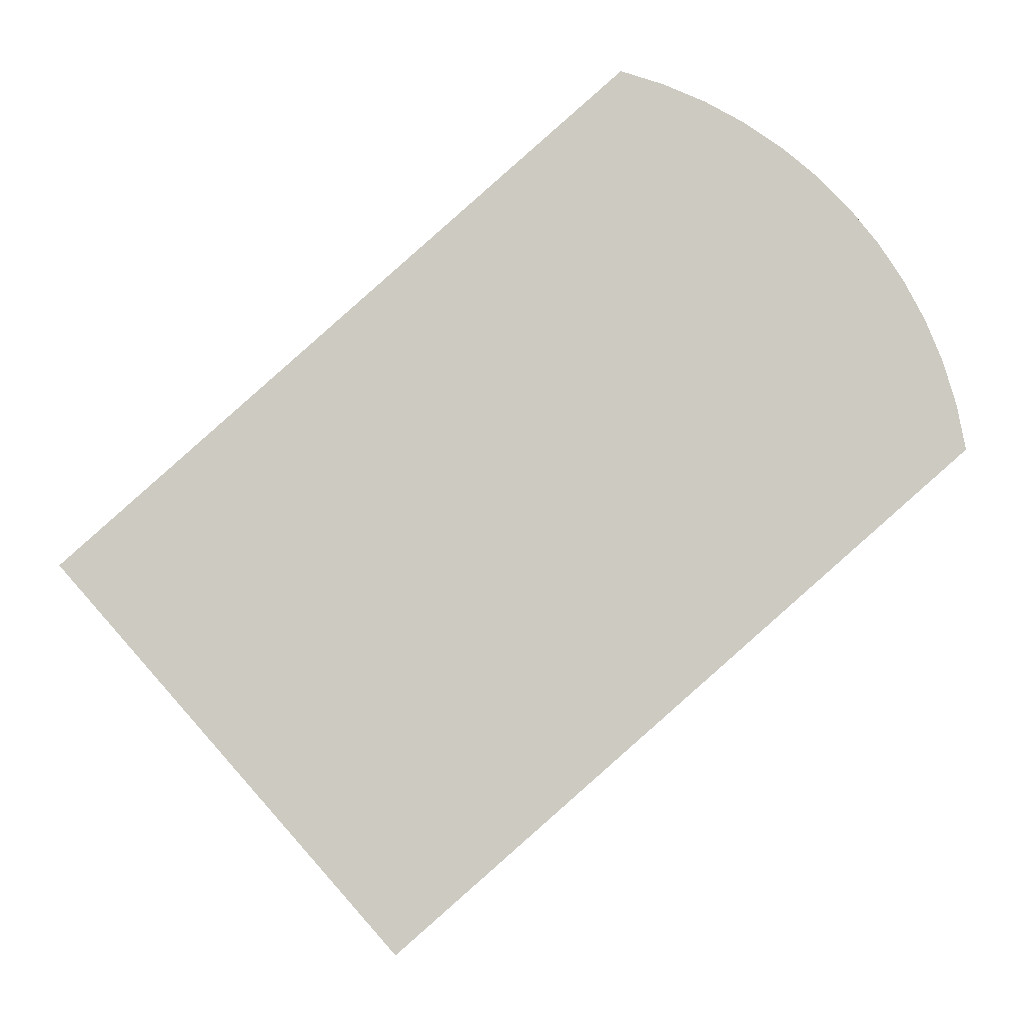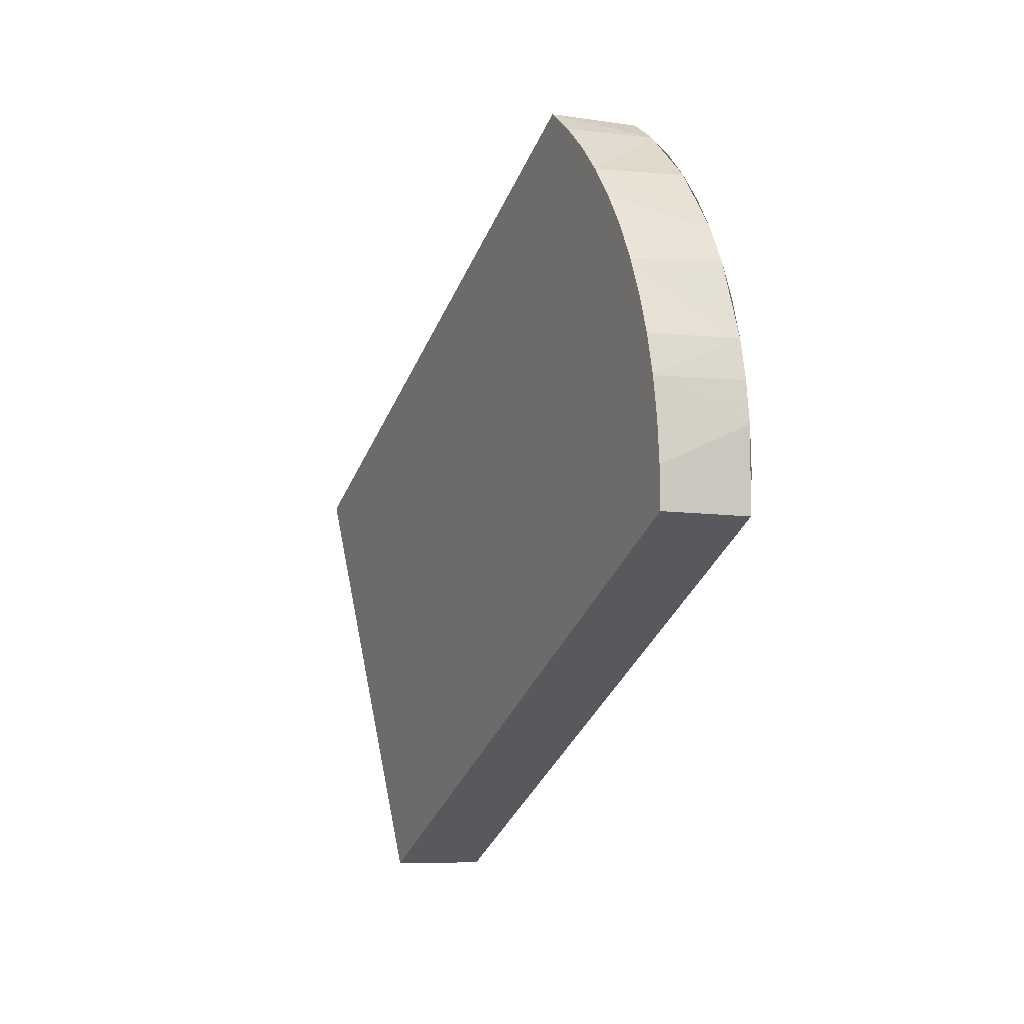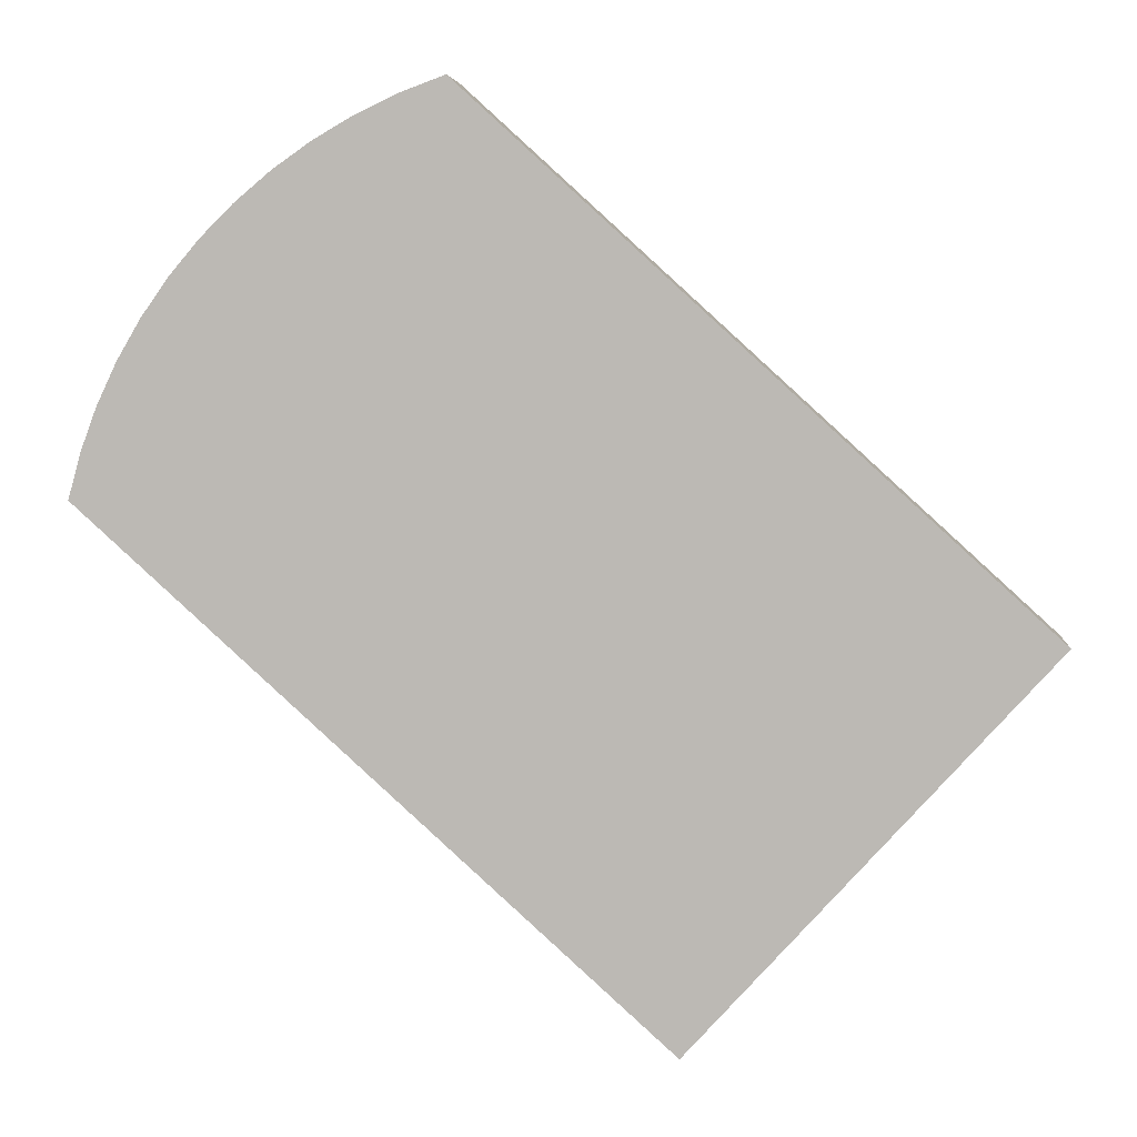
<metadata>
{"format":"obj","ext":"obj","renderer":"f3d","projection":"perspective","resolution":1024,"background":"white","views":[{"elev":-38.8,"azim":-96.1,"up":"+Y"},{"elev":12.0,"azim":-168.7,"up":"+Z"},{"elev":39.8,"azim":85.6,"up":"+Y"}]}
</metadata>
<code>
v -0.0686 0.02019 -0.5782
v -0.0585 0.03514 -0.5791
v -0.03658 -0.004386 -0.6694
v -0.04251 0.004586 -0.6707
v -0.04797 0.01654 -0.687
v -0.04395 0.01077 -0.6874
v -0.03605 -0.003456 -0.6764
v -0.03398 -0.006216 -0.6775
v -0.03204 -0.008574 -0.6795
v -0.03585 0.00284 -0.7035
v -0.03223 -0.0007301 -0.7105
v -0.06115 0.05294 -0.6363
v -0.06581 0.04987 -0.5957
v -0.05763 0.05118 -0.6501
v -0.06428 0.05745 -0.636
v -0.04743 0.02404 -0.6
v -0.06017 0.04639 -0.6153
v -0.04605 0.02978 -0.6318
v -0.02868 0.00245 -0.6239
v -0.0294 -0.005202 -0.7092
v -0.02393 -0.01716 -0.6929
v -0.04004 0.03063 -0.6714
v -0.01888 0.007272 -0.7025
v -0.05122 0.02326 -0.5741
v -0.03345 -0.008609 -0.6709
v -0.04168 0.0053 -0.6786
v -0.0449 0.008724 -0.6733
v -0.04773 0.01491 -0.6817
v -0.0437 0.009578 -0.684
v -0.03812 -0.0004815 -0.6762
v -0.03037 -0.01037 -0.6821
v -0.02908 -0.01148 -0.6854
v -0.03378 -0.0001344 -0.7037
v -0.03187 -0.003121 -0.7029
v -0.06491 0.04631 -0.5865
v -0.0631 0.05509 -0.6334
v -0.05226 0.04319 -0.6496
v -0.04517 0.03124 -0.6431
v -0.03999 0.02097 -0.6321
v -0.03567 0.01047 -0.6149
v -0.0245 -0.01764 -0.6875
v -0.05493 0.0482 -0.6541
v -0.03048 -0.01227 -0.6737
v -0.04293 0.007712 -0.681
v -0.04004 0.002505 -0.677
v -0.07895 0.03766 -0.5878
v -0.04668 0.01225 -0.6771
v -0.0279 -0.01511 -0.6775
v -0.02826 -0.01182 -0.6889
v -0.03023 -0.005915 -0.7013
v -0.03699 0.01204 -0.6134
v -0.04508 0.02921 -0.6354
v -0.04395 0.02697 -0.6329
v -0.04027 0.02223 -0.6356
v -0.03631 0.01121 -0.6141
v -0.03508 0.009834 -0.6158
v -0.08853 0.05675 -0.6086
v -0.02585 -0.01694 -0.6823
v -0.0282 -0.01019 -0.6959
v -0.04754 0.04004 -0.665
v -0.02796 -0.01139 -0.6925
v -0.02898 -0.008328 -0.6989
v -0.04622 0.03548 -0.6542
v -0.03341 0.009971 -0.6264
v -0.04311 0.02789 -0.6417
v -0.04451 0.02847 -0.6357
v -0.04358 0.02668 -0.6339
v -0.07596 0.069 -0.6133
v -0.04194 0.02408 -0.6331
v -0.0406 0.02307 -0.637
v -0.03456 0.009315 -0.6168
v -0.05188 0.04283 -0.6504
v -0.04253 0.02678 -0.6406
v -0.04479 0.02974 -0.6393
v -0.04457 0.02878 -0.6366
v -0.04399 0.02739 -0.6344
v -0.04205 0.02448 -0.6341
v -0.04081 0.02315 -0.6361
v -0.0647 0.01404 -0.5763
v -0.04053 0.02318 -0.6379
v -0.0341 0.008922 -0.6179
v -0.03896 0.02195 -0.6423
v -0.03323 0.009425 -0.6252
v -0.05146 0.0424 -0.6512
v -0.04674 0.03628 -0.6543
v -0.042 0.02603 -0.6407
v -0.04305 0.02747 -0.6404
v -0.04429 0.0288 -0.6384
v -0.04431 0.028 -0.635
v -0.09178 0.06638 -0.6286
v -0.04309 0.02593 -0.6338
v -0.04257 0.02518 -0.6338
v -0.04156 0.02388 -0.6346
v -0.04114 0.02343 -0.6353
v -0.04059 0.02348 -0.6387
v -0.03373 0.008662 -0.6191
v -0.03966 0.0221 -0.6387
v -0.04113 0.02503 -0.6419
v -0.03314 0.009002 -0.6241
v -0.05101 0.0419 -0.6518
v -0.07856 0.07774 -0.6336
v -0.04728 0.03707 -0.6544
v -0.04152 0.02527 -0.6405
v -0.04354 0.02807 -0.6399
v -0.0445 0.02889 -0.6375
v -0.04396 0.02852 -0.6392
v -0.04079 0.02395 -0.6395
v -0.03344 0.008539 -0.6203
v -0.0411 0.02456 -0.6401
v -0.03314 0.00871 -0.6228
v -0.05052 0.04134 -0.6525
v -0.07575 0.03205 -0.5839
v -0.06782 0.05371 -0.5994
v -0.04783 0.03786 -0.6543
v -0.03324 0.008555 -0.6216
v -0.05001 0.04073 -0.653
v -0.04839 0.03862 -0.6541
v -0.04948 0.04007 -0.6534
v -0.04894 0.03936 -0.6538
v -0.06347 0.0457 -0.5926
v -0.06084 0.04127 -0.5902
v -0.07026 0.05643 -0.5959
v -0.08443 0.04797 -0.5972
v -0.07805 0.0753 -0.6266
v -0.08622 0.05786 -0.627
v -0.05136 0.0295 -0.6902
v -0.06946 0.05714 -0.6037
v -0.07069 0.0601 -0.6084
v -0.07229 0.02621 -0.5807
v -0.0595 0.03911 -0.5894
v -0.005107 -0.05175 -0.6639
v -0.06772 0.05152 -0.591
v -0.07439 0.0652 -0.6071
v -0.08666 0.05257 -0.6027
v -0.07718 0.07238 -0.6198
v -0.06741 0.02037 -0.586
v -0.03245 0.002729 -0.7234
v -0.07151 0.06253 -0.6135
v -0.04085 0.01791 -0.7057
v -0.06182 0.04083 -0.5826
v -0.04774 0.03198 -0.6896
v -0.06682 0.05291 -0.6021
v -0.03236 0.009791 -0.6319
v -0.05797 0.03666 -0.5885
v 0.008376 -0.04253 -0.6617
v -0.07248 0.061 -0.6013
v -0.0394 -0.01055 -0.6272
v -0.04401 0.01449 -0.7023
v -0.07178 0.06385 -0.6172
v -0.0461 0.02371 -0.698
v -0.0911 0.06369 -0.6217
v -0.04248 0.02618 -0.6974
v -0.01896 0.01195 -0.7212
v -0.0682 0.05564 -0.6051
v -0.06434 0.05017 -0.6057
v -0.05396 0.03249 -0.5955
v -0.05491 0.03195 -0.5876
v -0.05173 0.02724 -0.5873
v -0.05821 0.02694 -0.6682
v -0.04605 0.01633 -0.6976
v -0.04142 0.01165 -0.7062
v -0.05496 0.02927 -0.5763
v -0.07189 0.0644 -0.6188
v -0.04294 0.03087 -0.6549
v -0.03723 0.02038 -0.7051
v -0.07132 0.06629 -0.63
v -0.06572 0.0529 -0.6087
v -0.05225 0.03061 -0.598
v -0.06242 0.04783 -0.6077
v -0.04817 0.02342 -0.593
v 0.002498 -0.03349 -0.6635
v -0.04283 0.01086 -0.6945
v -0.08185 0.04298 -0.5922
v -0.04153 0.009752 -0.6977
v -0.03846 0.007993 -0.709
v -0.07183 0.06566 -0.6244
v -0.06766 0.06225 -0.6354
v -0.06359 0.05017 -0.6102
v -0.05021 0.02842 -0.6013
v -0.05273 0.03005 -0.5929
v -0.0607 0.04594 -0.6102
v -0.043 0.01786 -0.6012
v -0.02523 -0.01286 -0.7028
v -0.09001 0.06047 -0.615
v -0.02449 -0.003697 -0.6238
v -0.01906 0.009466 -0.7104
v -0.03967 0.0001142 -0.6694
v -0.0474 0.01703 -0.6924
v -0.04365 0.01121 -0.691
v -0.03986 0.007958 -0.7004
v -0.03792 0.0056 -0.7024
v -0.03532 0.003771 -0.7104
v -0.06252 0.05394 -0.6322
v -0.06232 0.05636 -0.6432
v -0.09204 0.06852 -0.6358
v -0.0489 0.02697 -0.6032
v -0.05102 0.02816 -0.5954
v -0.06188 0.04828 -0.6128
v -0.05899 0.04405 -0.6127
v -0.04874 0.02549 -0.5981
v -0.02701 -0.00934 -0.7065
v -0.02418 -0.01553 -0.6981
v -0.02274 -0.003839 -0.6337
v -0.04605 0.03926 -0.6707
v -0.001588 -0.02719 -0.6648
f 1 112 129
f 129 112 1
f 140 1 112
f 151 112 1
f 140 162 1
f 173 140 112
f 184 112 151
f 151 1 195
f 162 2 140
f 140 2 162
f 140 13 162
f 162 24 1
f 173 35 140
f 112 173 46
f 46 173 112
f 57 173 112
f 57 112 184
f 151 68 184
f 195 1 79
f 195 90 151
f 151 90 195
f 101 151 195
f 13 140 113
f 162 13 120
f 162 121 24
f 1 24 79
f 122 35 173
f 35 68 140
f 173 57 123
f 184 68 57
f 124 68 151
f 195 79 125
f 101 124 151
f 195 126 101
f 140 127 113
f 127 13 113
f 13 128 120
f 162 120 121
f 24 121 130
f 24 131 79
f 35 132 122
f 122 132 35
f 133 35 122
f 122 173 123
f 35 133 68
f 140 68 124
f 57 134 123
f 123 134 57
f 57 122 123
f 68 133 57
f 124 68 135
f 135 68 124
f 125 79 136
f 195 125 137
f 138 124 101
f 126 195 139
f 101 126 141
f 140 124 127
f 13 127 128
f 120 128 138
f 120 142 121
f 143 130 121
f 24 130 144
f 131 24 145
f 131 136 79
f 133 122 146
f 146 122 133
f 57 133 122
f 147 125 136
f 137 125 148
f 137 139 195
f 128 124 138
f 138 101 149
f 126 139 150
f 126 152 141
f 101 141 153
f 127 124 128
f 120 138 154
f 142 120 154
f 121 142 155
f 130 143 156
f 121 155 143
f 130 156 144
f 24 144 157
f 24 158 145
f 153 131 145
f 136 131 147
f 125 147 159
f 148 125 160
f 137 148 161
f 139 137 153
f 149 101 163
f 149 164 138
f 165 150 139
f 152 126 150
f 152 153 141
f 166 101 153
f 154 138 167
f 167 142 154
f 142 167 155
f 156 143 168
f 143 155 169
f 144 156 157
f 24 157 158
f 145 158 170
f 131 153 137
f 145 171 153
f 147 131 159
f 160 125 159
f 160 172 148
f 148 172 160
f 148 174 161
f 161 174 148
f 137 161 175
f 139 153 165
f 163 101 176
f 164 149 163
f 167 138 164
f 150 165 152
f 165 153 152
f 176 101 166
f 166 153 177
f 167 178 155
f 168 143 179
f 168 180 156
f 169 155 178
f 143 169 181
f 157 156 158
f 158 180 170
f 145 170 182
f 137 183 131
f 145 185 171
f 186 153 171
f 159 131 187
f 160 159 188
f 160 189 172
f 172 189 160
f 148 172 174
f 174 172 148
f 161 174 190
f 190 174 161
f 161 191 175
f 175 191 161
f 137 175 192
f 193 163 176
f 164 163 193
f 167 164 178
f 193 176 166
f 177 153 194
f 193 166 177
f 179 143 196
f 168 179 197
f 180 168 197
f 180 158 156
f 198 169 178
f 169 198 181
f 143 181 199
f 170 180 197
f 170 200 182
f 145 182 185
f 137 201 183
f 202 131 183
f 185 203 171
f 204 153 186
f 171 205 186
f 187 131 3
f 159 187 4
f 188 159 5
f 188 6 160
f 160 6 188
f 160 6 189
f 189 6 160
f 189 7 172
f 172 8 174
f 174 9 190
f 161 190 191
f 191 190 161
f 175 191 10
f 10 191 175
f 175 10 192
f 192 10 175
f 137 192 11
f 164 193 12
f 178 164 198
f 194 153 14
f 194 15 177
f 193 177 15
f 196 143 16
f 196 200 179
f 197 179 170
f 17 181 198
f 181 17 199
f 143 199 18
f 200 170 179
f 182 200 16
f 185 182 19
f 137 20 201
f 201 202 183
f 183 202 201
f 21 131 202
f 203 185 22
f 171 203 205
f 14 153 204
f 22 204 186
f 23 186 205
f 3 131 25
f 26 187 3
f 3 187 26
f 5 4 187
f 187 4 5
f 159 4 27
f 5 159 28
f 5 187 188
f 188 187 5
f 188 29 6
f 6 29 188
f 6 30 189
f 189 30 7
f 172 7 8
f 174 8 9
f 190 9 31
f 190 31 191
f 191 32 10
f 192 10 33
f 33 10 192
f 192 34 11
f 11 34 192
f 137 11 20
f 12 193 36
f 164 12 194
f 198 164 17
f 37 194 14
f 15 194 12
f 193 15 36
f 16 143 182
f 200 196 16
f 17 164 199
f 199 38 18
f 143 18 39
f 182 40 19
f 185 19 204
f 20 202 201
f 201 202 20
f 41 131 21
f 20 21 202
f 202 21 20
f 204 22 185
f 23 203 22
f 203 23 205
f 14 204 42
f 22 186 23
f 25 131 43
f 30 3 25
f 25 3 30
f 187 26 44
f 44 26 187
f 26 3 45
f 45 3 26
f 28 4 5
f 5 4 28
f 28 27 4
f 4 27 28
f 159 27 47
f 28 159 47
f 188 187 44
f 44 187 188
f 188 44 29
f 29 44 188
f 29 45 6
f 6 45 30
f 30 25 7
f 7 25 30
f 7 25 8
f 8 25 7
f 8 43 9
f 9 43 8
f 9 48 31
f 31 48 9
f 191 31 32
f 10 32 49
f 10 49 33
f 192 33 34
f 34 33 192
f 11 34 50
f 50 34 11
f 11 21 20
f 20 21 11
f 12 36 15
f 164 194 37
f 37 14 42
f 182 143 51
f 199 164 38
f 18 38 52
f 39 18 53
f 143 39 54
f 40 182 55
f 19 40 56
f 143 204 19
f 58 131 41
f 59 41 21
f 21 41 59
f 42 204 60
f 43 131 48
f 8 25 43
f 43 25 8
f 45 3 30
f 30 3 45
f 26 29 44
f 29 26 45
f 27 28 47
f 47 28 27
f 9 43 48
f 48 43 9
f 31 48 32
f 32 48 31
f 32 58 49
f 49 58 32
f 33 49 61
f 33 61 34
f 34 59 50
f 11 50 62
f 62 50 11
f 62 21 11
f 11 21 62
f 164 37 63
f 60 37 42
f 51 143 64
f 55 182 51
f 38 164 65
f 52 38 66
f 53 18 52
f 39 53 67
f 54 39 69
f 143 54 70
f 55 64 40
f 40 64 56
f 19 56 71
f 164 204 143
f 19 64 143
f 48 131 58
f 49 58 41
f 41 58 49
f 61 41 59
f 59 41 61
f 59 21 62
f 62 21 59
f 60 204 164
f 32 48 58
f 58 48 32
f 49 41 61
f 61 41 49
f 34 61 59
f 50 59 62
f 72 63 37
f 164 63 60
f 37 60 72
f 64 55 51
f 65 164 73
f 65 74 38
f 66 38 75
f 52 66 53
f 67 53 76
f 39 67 69
f 69 77 54
f 54 78 70
f 143 70 80
f 56 64 71
f 19 71 81
f 143 82 164
f 19 83 64
f 63 72 84
f 85 60 63
f 72 60 84
f 73 164 86
f 87 65 73
f 88 74 65
f 75 38 74
f 67 66 75
f 53 66 89
f 76 53 89
f 76 66 67
f 69 67 91
f 77 69 92
f 54 77 93
f 54 94 78
f 78 73 70
f 70 86 80
f 143 80 95
f 71 64 81
f 19 81 96
f 143 97 82
f 98 164 82
f 19 99 83
f 99 64 83
f 63 84 100
f 102 60 85
f 63 102 85
f 84 60 100
f 86 164 103
f 70 73 86
f 104 65 87
f 78 87 73
f 74 88 105
f 88 65 106
f 75 74 105
f 67 75 91
f 66 76 89
f 69 91 92
f 92 88 77
f 77 106 93
f 54 93 94
f 94 87 78
f 80 86 103
f 80 103 95
f 143 95 107
f 81 64 96
f 19 96 108
f 143 107 97
f 82 97 98
f 109 164 98
f 19 110 99
f 110 64 99
f 63 100 111
f 114 60 102
f 63 114 102
f 100 60 111
f 103 164 109
f 106 65 104
f 94 104 87
f 92 105 88
f 77 88 106
f 91 75 105
f 91 105 92
f 93 106 104
f 93 104 94
f 95 103 109
f 95 109 107
f 96 64 108
f 19 108 115
f 97 107 98
f 109 98 107
f 19 115 110
f 115 64 110
f 63 111 116
f 117 60 114
f 63 117 114
f 111 60 116
f 108 64 115
f 63 116 118
f 119 60 117
f 63 119 117
f 116 60 118
f 63 118 119
f 118 60 119
f 112 1 140
f 1 112 151
f 1 162 140
f 112 140 173
f 151 112 184
f 195 1 151
f 162 13 140
f 1 24 162
f 140 35 173
f 112 173 57
f 184 112 57
f 184 68 151
f 79 1 195
f 195 151 101
f 113 140 13
f 120 13 162
f 24 121 162
f 79 24 1
f 173 35 122
f 140 68 35
f 123 57 173
f 57 68 184
f 151 68 124
f 125 79 195
f 151 124 101
f 101 126 195
f 113 127 140
f 113 13 127
f 120 128 13
f 121 120 162
f 130 121 24
f 79 131 24
f 122 35 133
f 123 173 122
f 68 133 35
f 124 68 140
f 123 122 57
f 57 133 68
f 136 79 125
f 137 125 195
f 101 124 138
f 139 195 126
f 141 126 101
f 127 124 140
f 128 127 13
f 138 128 120
f 121 142 120
f 121 130 143
f 144 130 24
f 145 24 131
f 79 136 131
f 122 133 57
f 136 125 147
f 148 125 137
f 195 139 137
f 138 124 128
f 149 101 138
f 150 139 126
f 141 152 126
f 153 141 101
f 128 124 127
f 154 138 120
f 154 120 142
f 155 142 121
f 156 143 130
f 143 155 121
f 144 156 130
f 157 144 24
f 145 158 24
f 145 131 153
f 147 131 136
f 159 147 125
f 160 125 148
f 161 148 137
f 153 137 139
f 163 101 149
f 138 164 149
f 139 150 165
f 150 126 152
f 141 153 152
f 153 101 166
f 167 138 154
f 154 142 167
f 155 167 142
f 168 143 156
f 169 155 143
f 157 156 144
f 158 157 24
f 170 158 145
f 137 153 131
f 153 171 145
f 159 131 147
f 159 125 160
f 175 161 137
f 165 153 139
f 176 101 163
f 163 149 164
f 164 138 167
f 152 165 150
f 152 153 165
f 166 101 176
f 177 153 166
f 155 178 167
f 179 143 168
f 156 180 168
f 178 155 169
f 181 169 143
f 158 156 157
f 170 180 158
f 182 170 145
f 131 183 137
f 171 185 145
f 171 153 186
f 187 131 159
f 188 159 160
f 192 175 137
f 176 163 193
f 193 163 164
f 178 164 167
f 166 176 193
f 194 153 177
f 177 166 193
f 196 143 179
f 197 179 168
f 197 168 180
f 156 158 180
f 178 169 198
f 181 198 169
f 199 181 143
f 197 180 170
f 182 200 170
f 185 182 145
f 183 201 137
f 183 131 202
f 186 153 204
f 3 131 187
f 4 187 159
f 5 159 188
f 11 192 137
f 12 193 164
f 198 164 178
f 14 153 194
f 177 15 194
f 15 177 193
f 16 143 196
f 179 200 196
f 170 179 197
f 198 181 17
f 199 17 181
f 18 199 143
f 179 170 200
f 16 200 182
f 19 182 185
f 201 20 137
f 202 131 21
f 204 153 14
f 25 131 3
f 27 4 159
f 28 159 5
f 20 11 137
f 36 193 12
f 194 12 164
f 17 164 198
f 14 194 37
f 12 194 15
f 36 15 193
f 182 143 16
f 16 196 200
f 199 164 17
f 18 38 199
f 39 18 143
f 19 40 182
f 204 19 185
f 21 131 41
f 42 204 14
f 43 131 25
f 47 27 159
f 47 159 28
f 15 36 12
f 37 194 164
f 42 14 37
f 51 143 182
f 38 164 199
f 52 38 18
f 53 18 39
f 54 39 143
f 55 182 40
f 56 40 19
f 19 204 143
f 41 131 58
f 60 204 42
f 48 131 43
f 63 37 164
f 42 37 60
f 64 143 51
f 51 182 55
f 65 164 38
f 66 38 52
f 67 53 39
f 70 54 143
f 71 56 19
f 143 204 164
f 143 64 19
f 58 131 48
f 164 204 60
f 60 63 164
f 72 60 37
f 73 164 65
f 75 38 66
f 53 66 52
f 76 53 67
f 69 67 39
f 54 77 69
f 70 78 54
f 80 70 143
f 81 71 19
f 164 82 143
f 64 83 19
f 63 60 85
f 84 60 72
f 86 164 73
f 73 65 87
f 65 74 88
f 74 38 75
f 89 66 53
f 89 53 76
f 91 67 69
f 92 69 77
f 93 77 54
f 78 94 54
f 95 80 143
f 96 81 19
f 82 97 143
f 82 164 98
f 83 99 19
f 85 60 102
f 100 60 84
f 103 164 86
f 87 65 104
f 105 88 74
f 106 65 88
f 105 74 75
f 92 91 69
f 94 93 54
f 107 95 143
f 108 96 19
f 97 107 143
f 98 164 109
f 99 110 19
f 102 60 114
f 111 60 100
f 109 164 103
f 104 65 106
f 115 108 19
f 98 107 97
f 107 98 109
f 110 115 19
f 114 60 117
f 116 60 111
f 117 60 119
f 118 60 116
f 119 60 118
f 171 203 185
f 186 205 171
f 22 185 203
f 205 203 171
f 186 204 22
f 205 186 23
f 185 22 204
f 23 186 22
f 52 18 53
f 69 39 54
f 40 64 55
f 56 64 40
f 37 63 72
f 51 55 64
f 38 74 65
f 71 64 56
f 84 72 63
f 75 66 67
f 67 66 76
f 70 73 78
f 80 86 70
f 81 64 71
f 83 64 99
f 100 84 63
f 85 102 63
f 86 73 70
f 73 87 78
f 91 75 67
f 89 76 66
f 77 88 92
f 93 106 77
f 78 87 94
f 103 86 80
f 95 103 80
f 96 64 81
f 98 97 82
f 99 64 110
f 111 100 63
f 102 114 63
f 87 104 94
f 88 105 92
f 106 88 77
f 105 75 91
f 92 105 91
f 104 106 93
f 94 104 93
f 109 103 95
f 107 109 95
f 108 64 96
f 110 64 115
f 116 111 63
f 114 117 63
f 115 64 108
f 118 116 63
f 117 119 63
f 119 118 63
f 172 7 189
f 174 8 172
f 190 9 174
f 189 30 6
f 7 30 189
f 8 7 172
f 9 8 174
f 31 9 190
f 191 31 190
f 10 32 191
f 6 45 29
f 30 45 6
f 32 31 191
f 49 32 10
f 33 49 10
f 44 29 26
f 45 26 29
f 61 49 33
f 34 61 33
f 50 59 34
f 59 61 34
f 62 59 50
f 22 203 23
f 205 23 203

</code>
